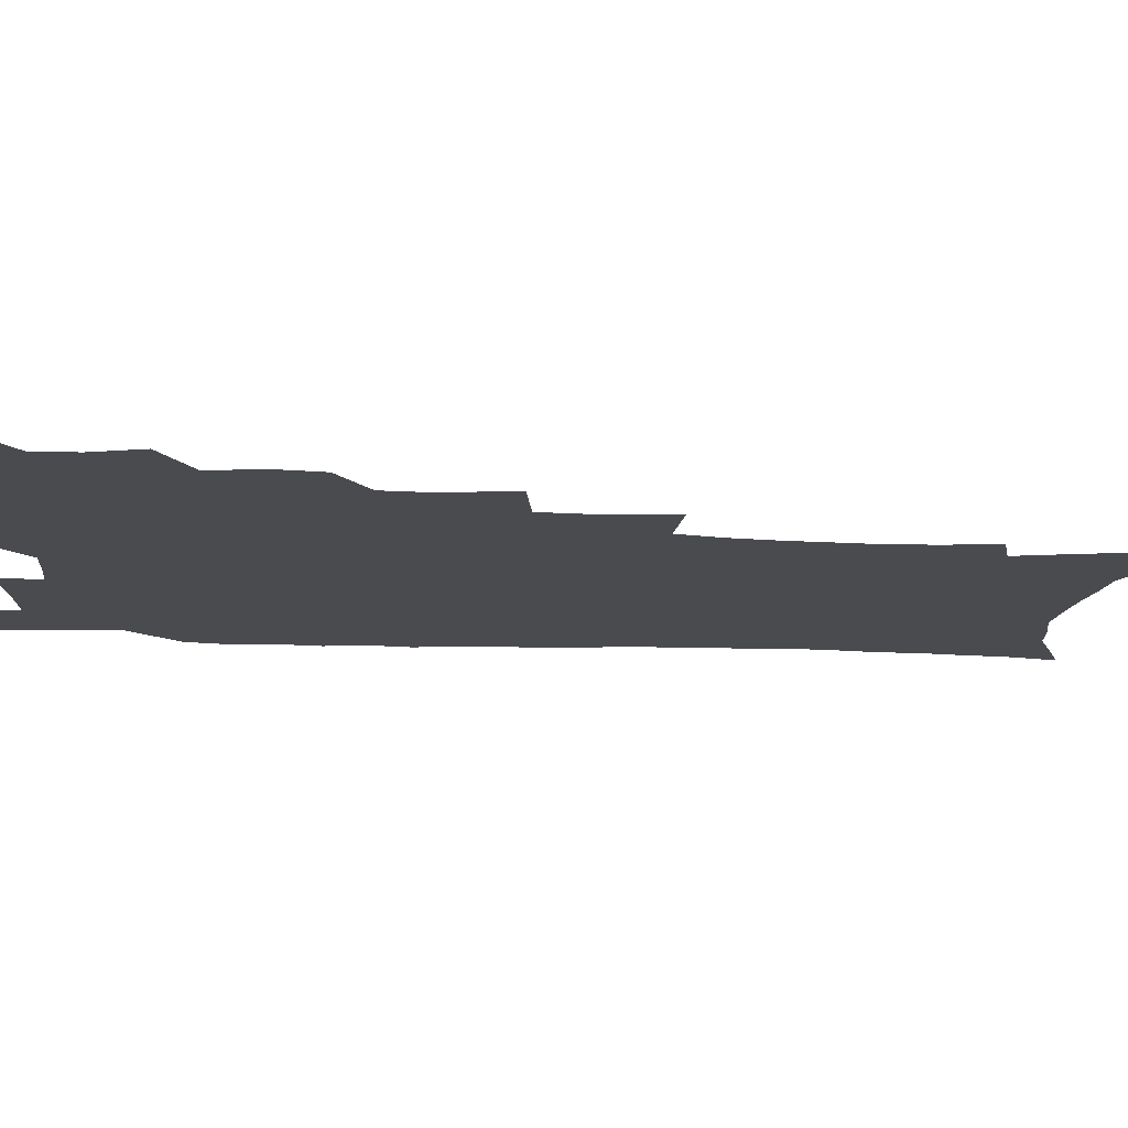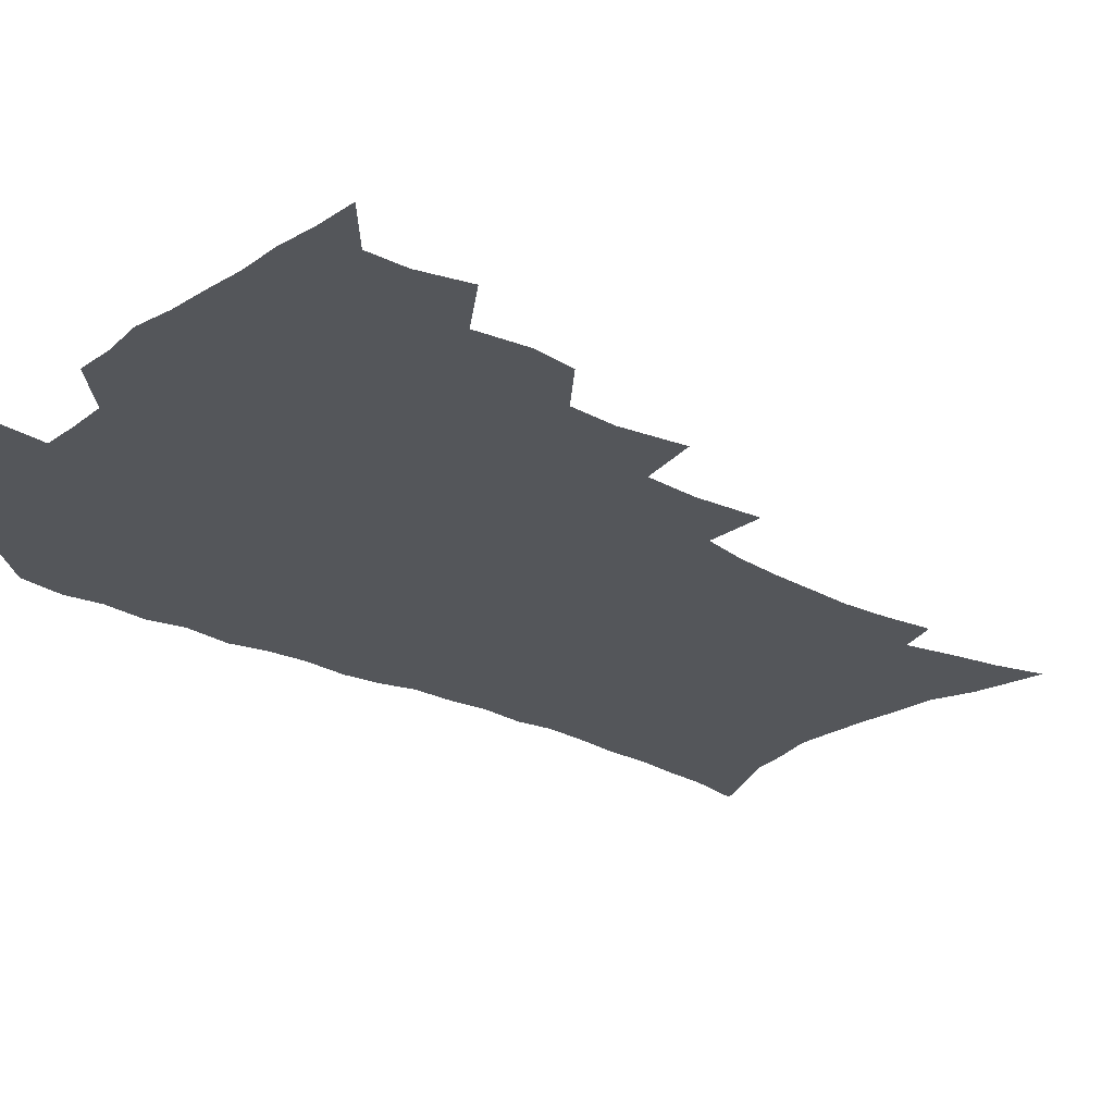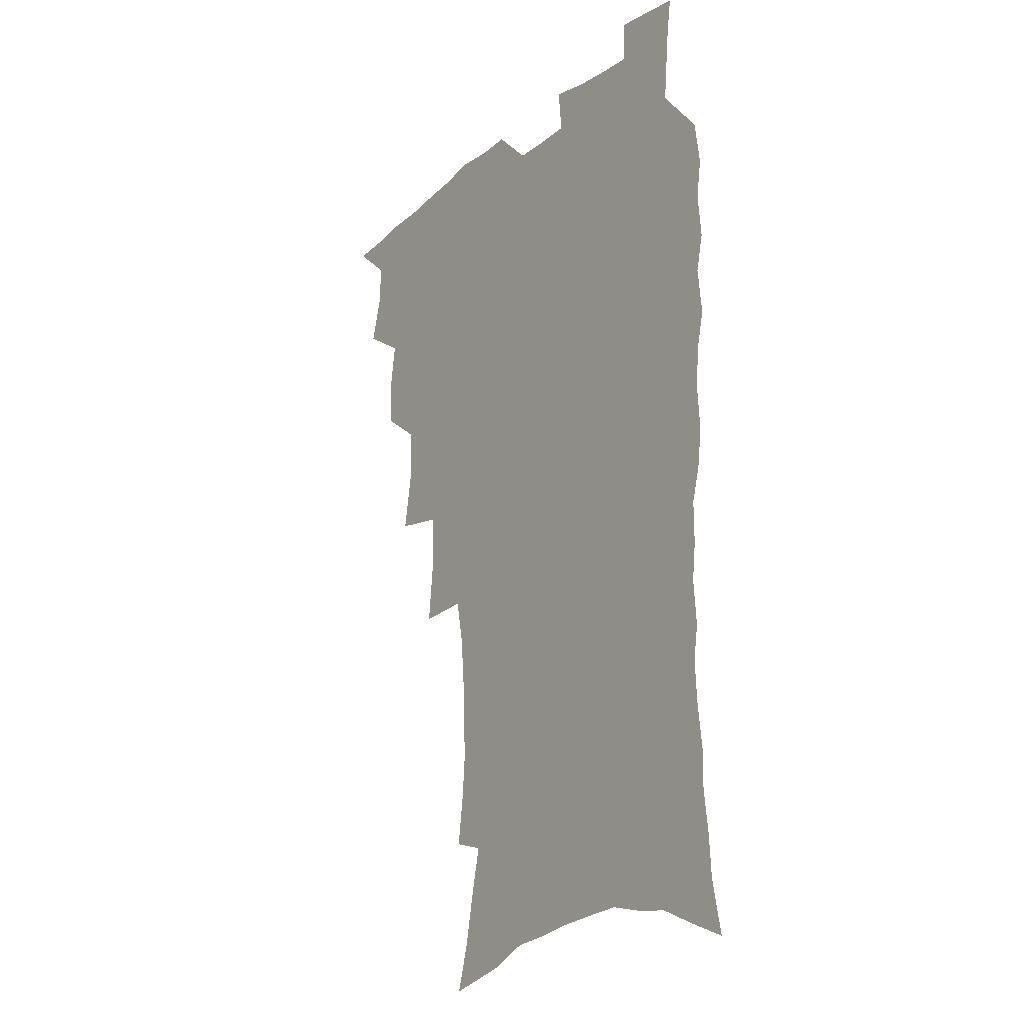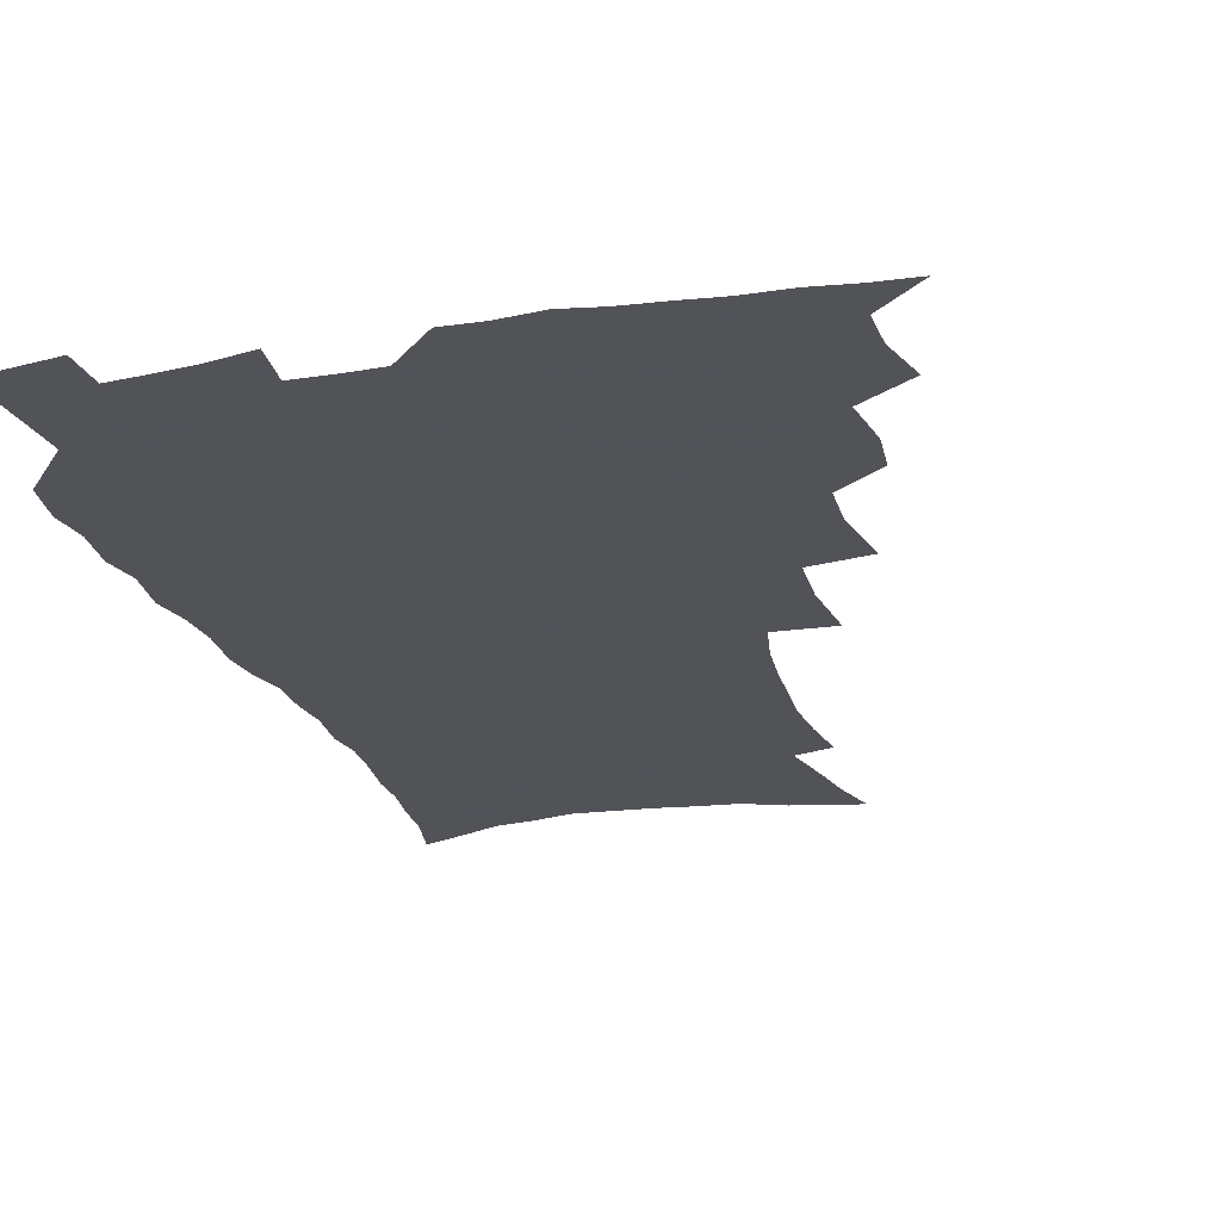
<metadata>
{"format":"obj","ext":"obj","renderer":"f3d","projection":"perspective","resolution":1024,"background":"white","views":[{"elev":-14.3,"azim":-95.6,"up":"+Z"},{"elev":-25.4,"azim":-130.1,"up":"+Z"},{"elev":-20.8,"azim":55.0,"up":"+Y"},{"elev":-22.5,"azim":-163.9,"up":"+Z"}]}
</metadata>
<code>
v 465.8 521.7 0
v 477.6 472.4 0
v 482.7 491.1 0
v 483.2 506.7 0
v 481.4 522.6 0
v 495.8 423 0
v 494.4 439.4 0
v 497.4 459.6 0
v 499.5 477 0
v 500.1 492.6 0
v 499.1 507.5 0
v 496.4 524.7 0
v 509.7 366.6 0
v 514 391.9 0
v 513.4 410 0
v 515.8 430.4 0
v 513.7 445.4 0
v 512.6 460.4 0
v 516.3 479.1 0
v 515.7 493.7 0
v 514.2 508.6 0
v 512 524.9 0
v 530.6 317 0
v 533.2 342.6 0
v 532.4 362.8 0
v 531.7 381.7 0
v 532.4 401.1 0
v 530.7 416.2 0
v 531.6 433.9 0
v 531.7 449.8 0
v 531.8 465.5 0
v 531.2 480.2 0
v 530.4 494.9 0
v 528.9 509.8 0
v 526.7 526.6 0
v 555.5 213.8 0
v 558.2 232.8 0
v 559.5 250.4 0
v 558.7 265.6 0
v 558 283.5 0
v 556.4 301.2 0
v 553.1 318.1 0
v 550.4 335.3 0
v 548.9 352.8 0
v 548.7 372 0
v 547.1 387.5 0
v 546.9 404.5 0
v 546.9 420.9 0
v 547.7 437.4 0
v 547.5 452.4 0
v 548.3 467.6 0
v 546.9 481.6 0
v 545.1 496.1 0
v 543.7 510.8 0
v 541.3 527.9 0
v 556.8 154.3 0
v 562 172.4 0
v 565.3 188.9 0
v 570 209.7 0
v 573 229.9 0
v 572.4 244.5 0
v 572.9 261.8 0
v 571.3 276.2 0
v 571.3 296.5 0
v 568.5 310.3 0
v 566.7 327.5 0
v 564.1 342.2 0
v 564 360.6 0
v 563 376.9 0
v 563 393.9 0
v 562.3 409.1 0
v 563.5 426.1 0
v 562.4 439.8 0
v 563.4 455.6 0
v 562.4 468.9 0
v 561.3 482.6 0
v 560.2 496.7 0
v 557.9 512.9 0
v 555.4 530.5 0
v 569.6 157.2 0
v 576.6 179.5 0
v 581.5 200.6 0
v 585 221.4 0
v 585.9 238.5 0
v 586.1 255.2 0
v 584.9 269.3 0
v 584.3 286.7 0
v 583.4 303.8 0
v 581.6 318.5 0
v 580.7 335.8 0
v 579.4 351.4 0
v 577.3 364.3 0
v 576.8 380.7 0
v 577.1 397.4 0
v 577.8 414.6 0
v 577.2 428 0
v 576.7 441.8 0
v 577.1 456.5 0
v 576.1 469.8 0
v 575.8 483.4 0
v 574.6 497.3 0
v 572.3 513.8 0
v 571.2 529 0
v 583.2 160.4 0
v 592.4 189.2 0
v 596.5 211.2 0
v 597.2 227 0
v 597.6 243.5 0
v 597.4 259.5 0
v 596.7 275.1 0
v 595.9 291 0
v 594.9 307.2 0
v 594.5 325.7 0
v 592.9 339.3 0
v 591.6 353.3 0
v 591.3 369.9 0
v 590.4 384.6 0
v 590.6 398.7 0
v 590.7 414.8 0
v 590.2 428.5 0
v 590.3 442.9 0
v 590.7 457.3 0
v 590.2 470.6 0
v 589.6 484.1 0
v 588.5 498.5 0
v 586.9 514 0
v 585.4 529.5 0
v 598.7 166.9 0
v 606.2 195 0
v 608.5 214.9 0
v 609.4 232.3 0
v 609.1 246.9 0
v 608.4 261.1 0
v 608 278 0
v 607.5 295.2 0
v 606.7 310.3 0
v 606.2 328.2 0
v 605.2 341.9 0
v 604.7 357.5 0
v 603.9 371.3 0
v 602.9 382.3 0
v 603.3 399.7 0
v 603.9 416.6 0
v 603.7 429.9 0
v 604.2 445.1 0
v 603.9 457.8 0
v 603.7 471.1 0
v 603.3 484.5 0
v 603.3 498 0
v 601.9 513.2 0
v 613.2 168.3 0
v 618.7 196.6 0
v 620.2 217.3 0
v 620.6 233.3 0
v 620.5 249.9 0
v 620 264.7 0
v 619.6 281.9 0
v 618.9 295.3 0
v 618.3 313.4 0
v 617.9 328.8 0
v 617.3 343.5 0
v 617 358.5 0
v 616.9 374.2 0
v 616.8 387.8 0
v 616.5 402.1 0
v 616.7 417.6 0
v 616.7 430.4 0
v 617 445 0
v 617.4 458.4 0
v 617.7 471.5 0
v 617.6 484.4 0
v 617.1 498.4 0
v 616.4 512.9 0
v 628.4 170.4 0
v 631.1 196.2 0
v 631.8 215.7 0
v 632 234.4 0
v 631.8 250.6 0
v 631.4 266.2 0
v 630.9 282.4 0
v 630.4 297.4 0
v 630.2 311 0
v 629.5 329.9 0
v 629.4 341.9 0
v 629.1 358.9 0
v 629.2 373.3 0
v 629.2 388.4 0
v 629.2 402.2 0
v 629.3 417.1 0
v 629.6 431.1 0
v 629.9 444.8 0
v 630.3 458.2 0
v 630.6 471.4 0
v 631 484.3 0
v 631.2 497.8 0
v 630.6 513.2 0
v 629 530.8 0
v 643.6 171.7 0
v 643.8 198 0
v 643.6 217.5 0
v 643.6 232.8 0
v 643.4 249.1 0
v 642.9 265.9 0
v 642.4 282.2 0
v 641.8 300 0
v 641.7 312.4 0
v 641.1 329.6 0
v 641.3 343.6 0
v 641.3 357.8 0
v 641.5 372.8 0
v 641.6 387.4 0
v 641.8 401.6 0
v 642.1 416 0
v 642.4 430.4 0
v 642.8 444.1 0
v 643.4 457.3 0
v 644 470.6 0
v 644.5 484 0
v 645 497.6 0
v 645.4 511.7 0
v 645.1 527.4 0
v 658.5 172.6 0
v 656.6 196.4 0
v 655.8 214.8 0
v 655 232.5 0
v 655.6 245.6 0
v 654.2 265.2 0
v 654.8 278.1 0
v 653.5 297 0
v 653.1 312.7 0
v 653.1 327.5 0
v 653 343 0
v 653.2 357 0
v 654.5 370 0
v 654.7 384.6 0
v 654.8 399.4 0
v 655.3 413.2 0
v 655.1 429.7 0
v 655.5 443.6 0
v 656.5 456.9 0
v 657.2 470.3 0
v 658.1 483.4 0
v 658.8 496.8 0
v 659.5 510.8 0
v 660 525.6 0
v 673.3 169.1 0
v 669.7 193.5 0
v 668.7 210.7 0
v 668.2 226.8 0
v 667.3 244.4 0
v 666.5 261.1 0
v 666.2 276.6 0
v 665 295 0
v 665.2 309.4 0
v 666.6 322 0
v 666 338.6 0
v 667.2 351.7 0
v 666.8 368.2 0
v 667.1 383.3 0
v 667.7 397.5 0
v 667.7 413 0
v 669.4 426 0
v 670.4 439.7 0
v 670.1 454.9 0
v 670.6 468.8 0
v 671.8 482.2 0
v 672.6 496 0
v 673.6 510.1 0
v 674.7 524.3 0
v 675.7 540.8 0
v 687.4 167.2 0
v 682.9 189.9 0
v 681.9 206.3 0
v 680.5 223.9 0
v 680.3 239.1 0
v 678.7 257.5 0
v 677.9 274 0
v 677.8 289.5 0
v 678.9 303 0
v 678.1 320.3 0
v 679.1 334.1 0
v 679.1 349.8 0
v 680 364 0
v 680.5 379 0
v 682 392.8 0
v 682.5 407.8 0
v 684.2 421.5 0
v 683.6 437.9 0
v 685.1 451.3 0
v 685.1 466.4 0
v 685.2 481.4 0
v 686.3 494.8 0
v 687.9 508.6 0
v 689.3 523 0
v 690.6 538.4 0
v 703 160.2 0
v 697.8 183.1 0
v 695.6 200.9 0
v 695.1 216.3 0
v 693.2 234.1 0
v 692.6 250 0
v 691.8 266.4 0
v 691.9 281.8 0
v 691.5 297.8 0
v 691.2 313.8 0
v 693.4 326.9 0
v 694.5 341.5 0
v 693.6 358.5 0
v 697.2 370.7 0
v 697.1 386.7 0
v 696.4 403.4 0
v 698.8 417 0
v 698.6 433 0
v 699.8 447.6 0
v 700.1 462.8 0
v 699.5 478.5 0
v 701.2 492.3 0
v 702.5 507 0
v 703.9 521.5 0
v 706 535.9 0
v 718.2 153.9 0
v 714.1 174.3 0
v 713.1 190 0
v 711.1 206.7 0
v 711.3 221.1 0
v 709.3 238.3 0
v 708.4 254.4 0
v 710.5 267.2 0
v 709.1 284.7 0
v 710.7 298.9 0
v 710.6 315 0
v 714.2 327.6 0
v 716.1 342.4 0
v 714.9 360.2 0
v 716.2 375.5 0
v 719.4 389.5 0
v 717.5 407.8 0
v 720.6 421.8 0
v 719 439.3 0
v 721.2 453.7 0
v 718.7 471.4 0
f 4 5 1
f 8 9 2
f 2 9 3
f 9 10 3
f 3 10 4
f 10 11 4
f 4 11 5
f 11 12 5
f 15 16 6
f 6 16 7
f 16 17 7
f 7 17 8
f 17 18 8
f 8 18 9
f 18 19 9
f 9 19 10
f 19 20 10
f 10 20 11
f 20 21 11
f 11 21 12
f 21 22 12
f 25 26 13
f 13 26 14
f 26 27 14
f 14 27 15
f 27 28 15
f 15 28 16
f 28 29 16
f 16 29 17
f 29 30 17
f 17 30 18
f 30 31 18
f 18 31 19
f 31 32 19
f 19 32 20
f 32 33 20
f 20 33 21
f 33 34 21
f 21 34 22
f 34 35 22
f 42 43 23
f 23 43 24
f 43 44 24
f 24 44 25
f 44 45 25
f 25 45 26
f 45 46 26
f 26 46 27
f 46 47 27
f 27 47 28
f 47 48 28
f 28 48 29
f 48 49 29
f 29 49 30
f 49 50 30
f 30 50 31
f 50 51 31
f 31 51 32
f 51 52 32
f 32 52 33
f 52 53 33
f 33 53 34
f 53 54 34
f 34 54 35
f 54 55 35
f 59 60 36
f 36 60 37
f 60 61 37
f 37 61 38
f 61 62 38
f 38 62 39
f 62 63 39
f 39 63 40
f 63 64 40
f 40 64 41
f 64 65 41
f 41 65 42
f 65 66 42
f 42 66 43
f 66 67 43
f 43 67 44
f 67 68 44
f 44 68 45
f 68 69 45
f 45 69 46
f 69 70 46
f 46 70 47
f 70 71 47
f 47 71 48
f 71 72 48
f 48 72 49
f 72 73 49
f 49 73 50
f 73 74 50
f 50 74 51
f 74 75 51
f 51 75 52
f 75 76 52
f 52 76 53
f 76 77 53
f 53 77 54
f 77 78 54
f 54 78 55
f 78 79 55
f 56 80 57
f 80 81 57
f 57 81 58
f 81 82 58
f 58 82 59
f 82 83 59
f 59 83 60
f 83 84 60
f 60 84 61
f 84 85 61
f 61 85 62
f 85 86 62
f 62 86 63
f 86 87 63
f 63 87 64
f 87 88 64
f 64 88 65
f 88 89 65
f 65 89 66
f 89 90 66
f 66 90 67
f 90 91 67
f 67 91 68
f 91 92 68
f 68 92 69
f 92 93 69
f 69 93 70
f 93 94 70
f 70 94 71
f 94 95 71
f 71 95 72
f 95 96 72
f 72 96 73
f 96 97 73
f 73 97 74
f 97 98 74
f 74 98 75
f 98 99 75
f 75 99 76
f 99 100 76
f 76 100 77
f 100 101 77
f 77 101 78
f 101 102 78
f 78 102 79
f 102 103 79
f 80 104 81
f 104 105 81
f 81 105 82
f 105 106 82
f 82 106 83
f 106 107 83
f 83 107 84
f 107 108 84
f 84 108 85
f 108 109 85
f 85 109 86
f 109 110 86
f 86 110 87
f 110 111 87
f 87 111 88
f 111 112 88
f 88 112 89
f 112 113 89
f 89 113 90
f 113 114 90
f 90 114 91
f 114 115 91
f 91 115 92
f 115 116 92
f 92 116 93
f 116 117 93
f 93 117 94
f 117 118 94
f 94 118 95
f 118 119 95
f 95 119 96
f 119 120 96
f 96 120 97
f 120 121 97
f 97 121 98
f 121 122 98
f 98 122 99
f 122 123 99
f 99 123 100
f 123 124 100
f 100 124 101
f 124 125 101
f 101 125 102
f 125 126 102
f 102 126 103
f 126 127 103
f 104 128 105
f 128 129 105
f 105 129 106
f 129 130 106
f 106 130 107
f 130 131 107
f 107 131 108
f 131 132 108
f 108 132 109
f 132 133 109
f 109 133 110
f 133 134 110
f 110 134 111
f 134 135 111
f 111 135 112
f 135 136 112
f 112 136 113
f 136 137 113
f 113 137 114
f 137 138 114
f 114 138 115
f 138 139 115
f 115 139 116
f 139 140 116
f 116 140 117
f 140 141 117
f 117 141 118
f 141 142 118
f 118 142 119
f 142 143 119
f 119 143 120
f 143 144 120
f 120 144 121
f 144 145 121
f 121 145 122
f 145 146 122
f 122 146 123
f 146 147 123
f 123 147 124
f 147 148 124
f 124 148 125
f 148 149 125
f 125 149 126
f 149 150 126
f 126 150 127
f 128 151 129
f 151 152 129
f 129 152 130
f 152 153 130
f 130 153 131
f 153 154 131
f 131 154 132
f 154 155 132
f 132 155 133
f 155 156 133
f 133 156 134
f 156 157 134
f 134 157 135
f 157 158 135
f 135 158 136
f 158 159 136
f 136 159 137
f 159 160 137
f 137 160 138
f 160 161 138
f 138 161 139
f 161 162 139
f 139 162 140
f 162 163 140
f 140 163 141
f 163 164 141
f 141 164 142
f 164 165 142
f 142 165 143
f 165 166 143
f 143 166 144
f 166 167 144
f 144 167 145
f 167 168 145
f 145 168 146
f 168 169 146
f 146 169 147
f 169 170 147
f 147 170 148
f 170 171 148
f 148 171 149
f 171 172 149
f 149 172 150
f 172 173 150
f 151 174 152
f 174 175 152
f 152 175 153
f 175 176 153
f 153 176 154
f 176 177 154
f 154 177 155
f 177 178 155
f 155 178 156
f 178 179 156
f 156 179 157
f 179 180 157
f 157 180 158
f 180 181 158
f 158 181 159
f 181 182 159
f 159 182 160
f 182 183 160
f 160 183 161
f 183 184 161
f 161 184 162
f 184 185 162
f 162 185 163
f 185 186 163
f 163 186 164
f 186 187 164
f 164 187 165
f 187 188 165
f 165 188 166
f 188 189 166
f 166 189 167
f 189 190 167
f 167 190 168
f 190 191 168
f 168 191 169
f 191 192 169
f 169 192 170
f 192 193 170
f 170 193 171
f 193 194 171
f 171 194 172
f 194 195 172
f 172 195 173
f 195 196 173
f 174 198 175
f 198 199 175
f 175 199 176
f 199 200 176
f 176 200 177
f 200 201 177
f 177 201 178
f 201 202 178
f 178 202 179
f 202 203 179
f 179 203 180
f 203 204 180
f 180 204 181
f 204 205 181
f 181 205 182
f 205 206 182
f 182 206 183
f 206 207 183
f 183 207 184
f 207 208 184
f 184 208 185
f 208 209 185
f 185 209 186
f 209 210 186
f 186 210 187
f 210 211 187
f 187 211 188
f 211 212 188
f 188 212 189
f 212 213 189
f 189 213 190
f 213 214 190
f 190 214 191
f 214 215 191
f 191 215 192
f 215 216 192
f 192 216 193
f 216 217 193
f 193 217 194
f 217 218 194
f 194 218 195
f 218 219 195
f 195 219 196
f 219 220 196
f 196 220 197
f 220 221 197
f 198 222 199
f 222 223 199
f 199 223 200
f 223 224 200
f 200 224 201
f 224 225 201
f 201 225 202
f 225 226 202
f 202 226 203
f 226 227 203
f 203 227 204
f 227 228 204
f 204 228 205
f 228 229 205
f 205 229 206
f 229 230 206
f 206 230 207
f 230 231 207
f 207 231 208
f 231 232 208
f 208 232 209
f 232 233 209
f 209 233 210
f 233 234 210
f 210 234 211
f 234 235 211
f 211 235 212
f 235 236 212
f 212 236 213
f 236 237 213
f 213 237 214
f 237 238 214
f 214 238 215
f 238 239 215
f 215 239 216
f 239 240 216
f 216 240 217
f 240 241 217
f 217 241 218
f 241 242 218
f 218 242 219
f 242 243 219
f 219 243 220
f 243 244 220
f 220 244 221
f 244 245 221
f 222 246 223
f 246 247 223
f 223 247 224
f 247 248 224
f 224 248 225
f 248 249 225
f 225 249 226
f 249 250 226
f 226 250 227
f 250 251 227
f 227 251 228
f 251 252 228
f 228 252 229
f 252 253 229
f 229 253 230
f 253 254 230
f 230 254 231
f 254 255 231
f 231 255 232
f 255 256 232
f 232 256 233
f 256 257 233
f 233 257 234
f 257 258 234
f 234 258 235
f 258 259 235
f 235 259 236
f 259 260 236
f 236 260 237
f 260 261 237
f 237 261 238
f 261 262 238
f 238 262 239
f 262 263 239
f 239 263 240
f 263 264 240
f 240 264 241
f 264 265 241
f 241 265 242
f 265 266 242
f 242 266 243
f 266 267 243
f 243 267 244
f 267 268 244
f 244 268 245
f 268 269 245
f 246 271 247
f 271 272 247
f 247 272 248
f 272 273 248
f 248 273 249
f 273 274 249
f 249 274 250
f 274 275 250
f 250 275 251
f 275 276 251
f 251 276 252
f 276 277 252
f 252 277 253
f 277 278 253
f 253 278 254
f 278 279 254
f 254 279 255
f 279 280 255
f 255 280 256
f 280 281 256
f 256 281 257
f 281 282 257
f 257 282 258
f 282 283 258
f 258 283 259
f 283 284 259
f 259 284 260
f 284 285 260
f 260 285 261
f 285 286 261
f 261 286 262
f 286 287 262
f 262 287 263
f 287 288 263
f 263 288 264
f 288 289 264
f 264 289 265
f 289 290 265
f 265 290 266
f 290 291 266
f 266 291 267
f 291 292 267
f 267 292 268
f 292 293 268
f 268 293 269
f 293 294 269
f 269 294 270
f 294 295 270
f 271 296 272
f 296 297 272
f 272 297 273
f 297 298 273
f 273 298 274
f 298 299 274
f 274 299 275
f 299 300 275
f 275 300 276
f 300 301 276
f 276 301 277
f 301 302 277
f 277 302 278
f 302 303 278
f 278 303 279
f 303 304 279
f 279 304 280
f 304 305 280
f 280 305 281
f 305 306 281
f 281 306 282
f 306 307 282
f 282 307 283
f 307 308 283
f 283 308 284
f 308 309 284
f 284 309 285
f 309 310 285
f 285 310 286
f 310 311 286
f 286 311 287
f 311 312 287
f 287 312 288
f 312 313 288
f 288 313 289
f 313 314 289
f 289 314 290
f 314 315 290
f 290 315 291
f 315 316 291
f 291 316 292
f 316 317 292
f 292 317 293
f 317 318 293
f 293 318 294
f 318 319 294
f 294 319 295
f 319 320 295
f 296 321 297
f 321 322 297
f 297 322 298
f 322 323 298
f 298 323 299
f 323 324 299
f 299 324 300
f 324 325 300
f 300 325 301
f 325 326 301
f 301 326 302
f 326 327 302
f 302 327 303
f 327 328 303
f 303 328 304
f 328 329 304
f 304 329 305
f 329 330 305
f 305 330 306
f 330 331 306
f 306 331 307
f 331 332 307
f 307 332 308
f 332 333 308
f 308 333 309
f 333 334 309
f 309 334 310
f 334 335 310
f 310 335 311
f 335 336 311
f 311 336 312
f 336 337 312
f 312 337 313
f 337 338 313
f 313 338 314
f 338 339 314
f 314 339 315
f 339 340 315
f 315 340 316
f 340 341 316
f 316 341 317

</code>
